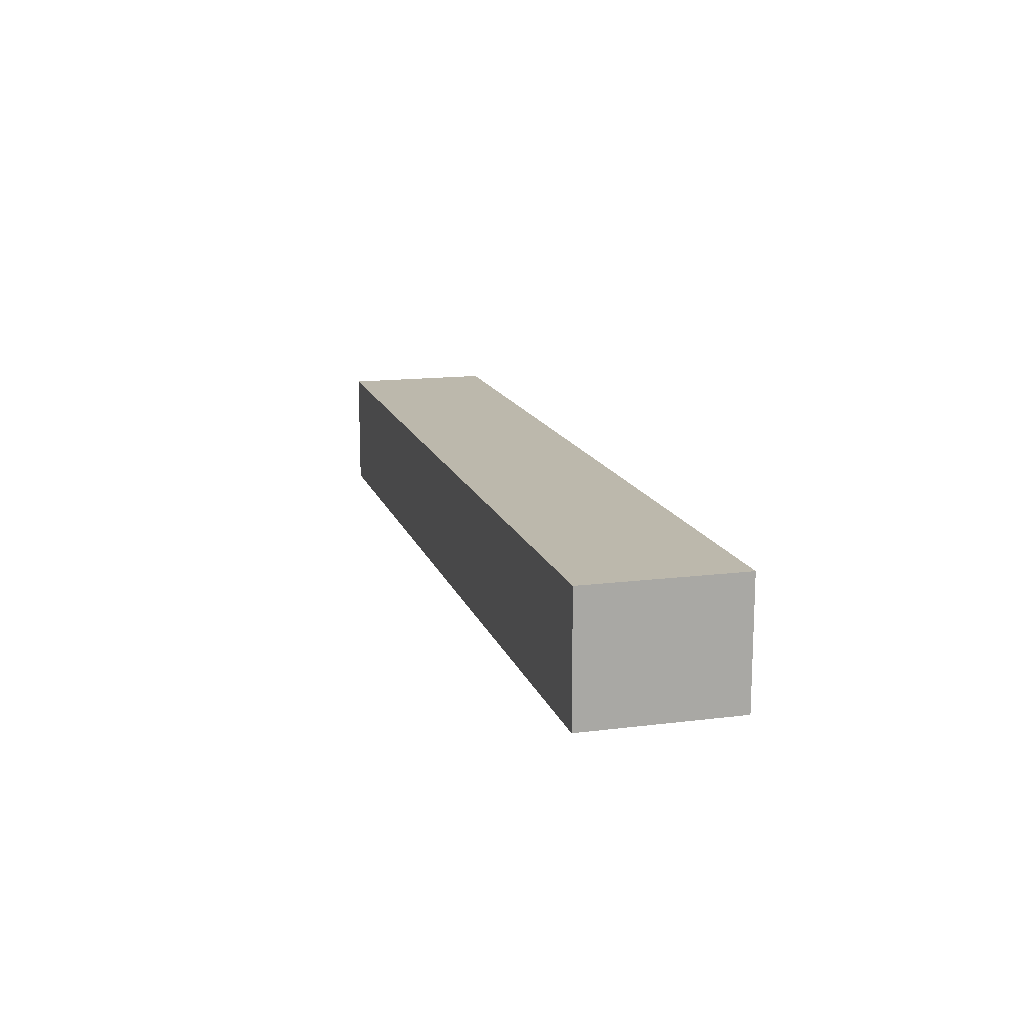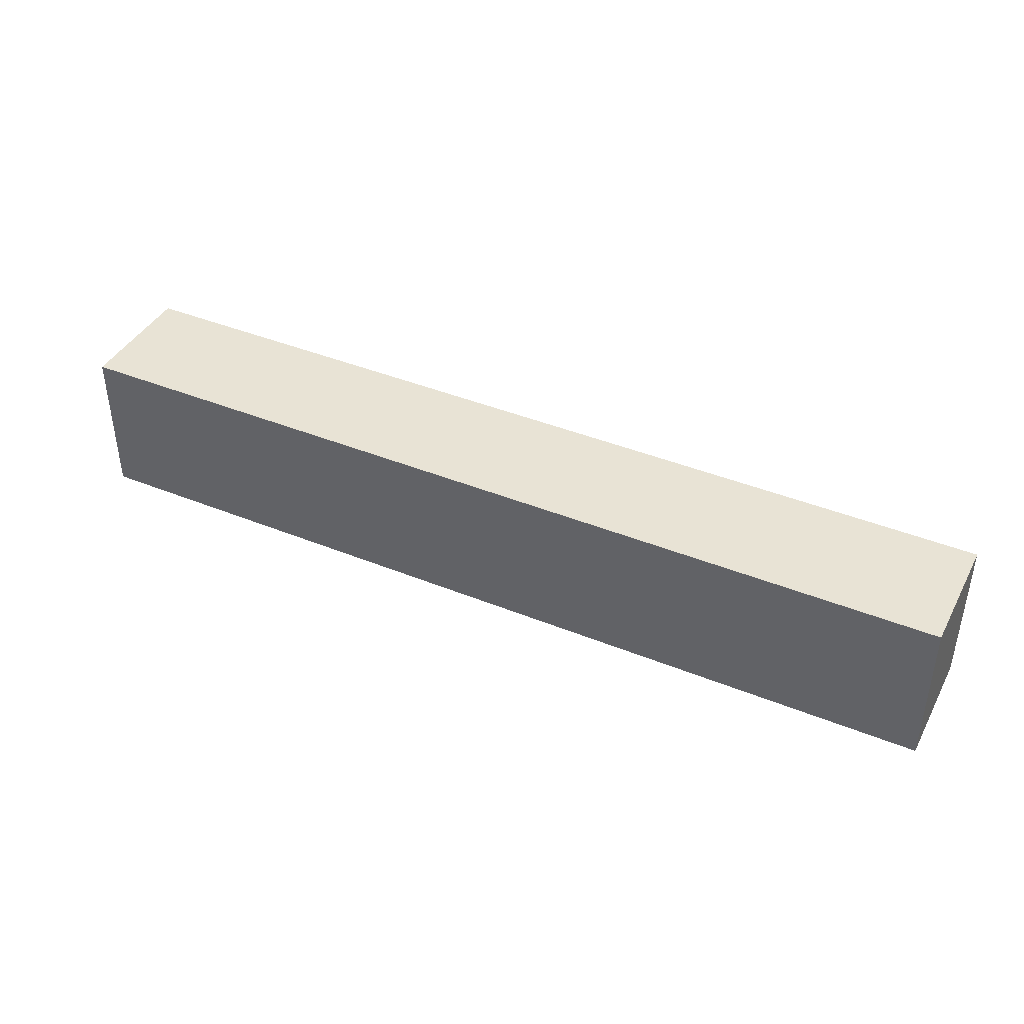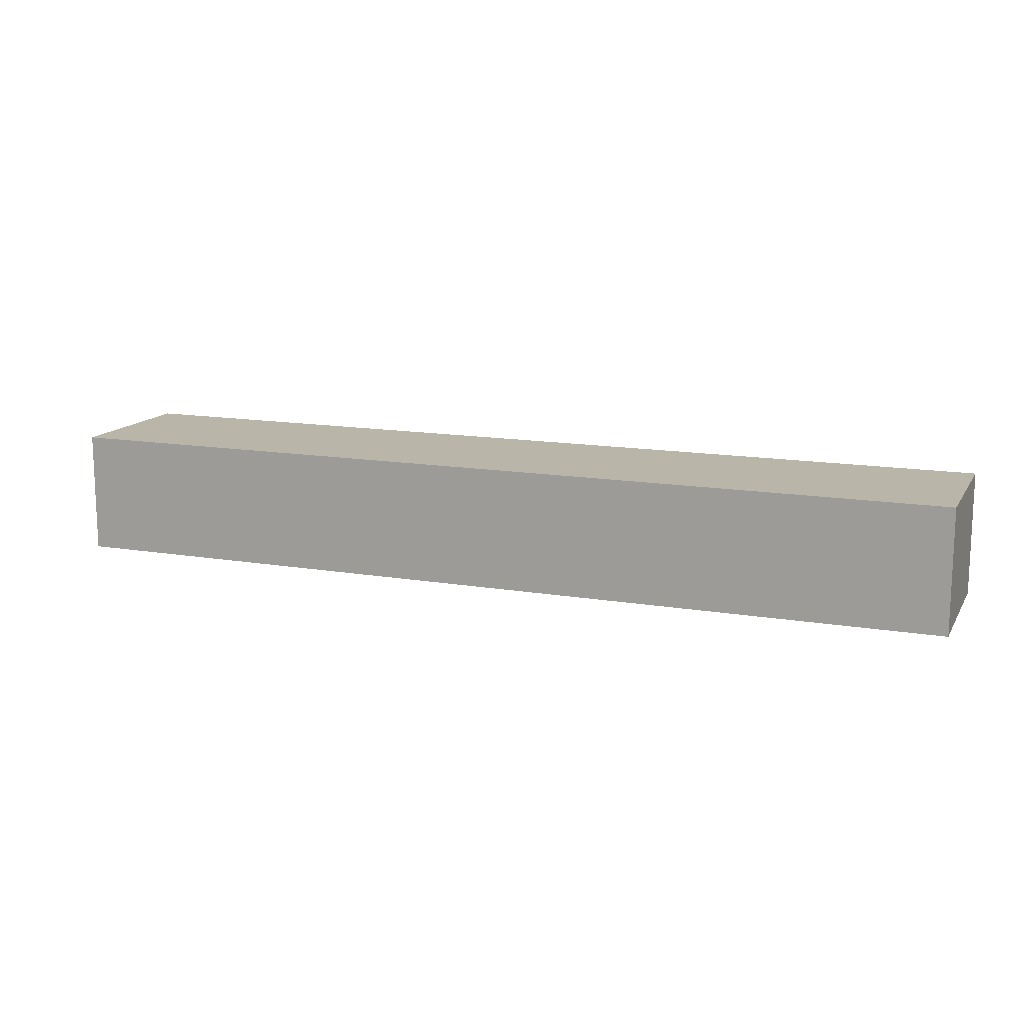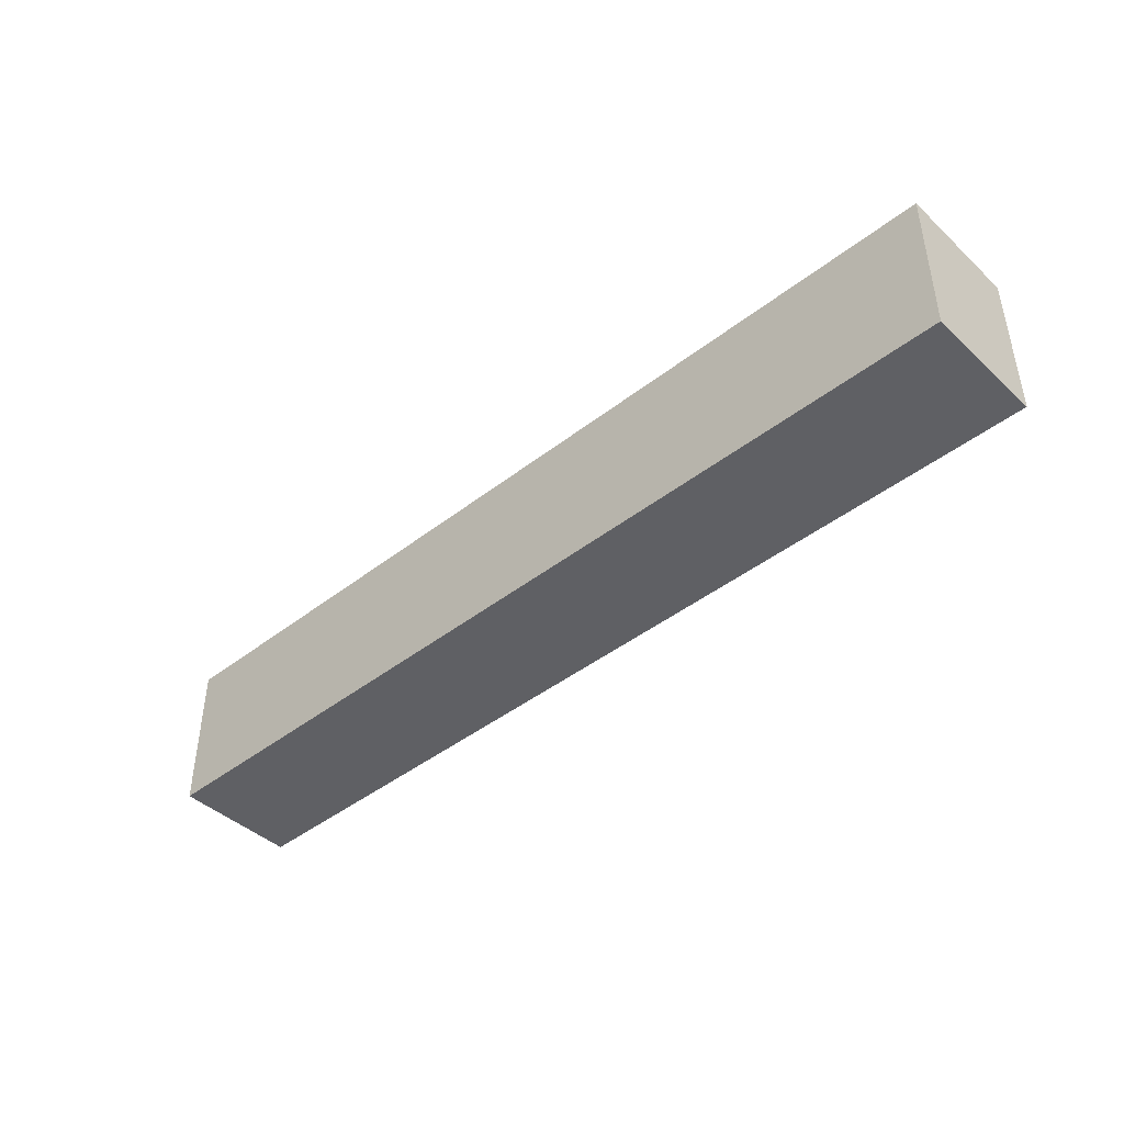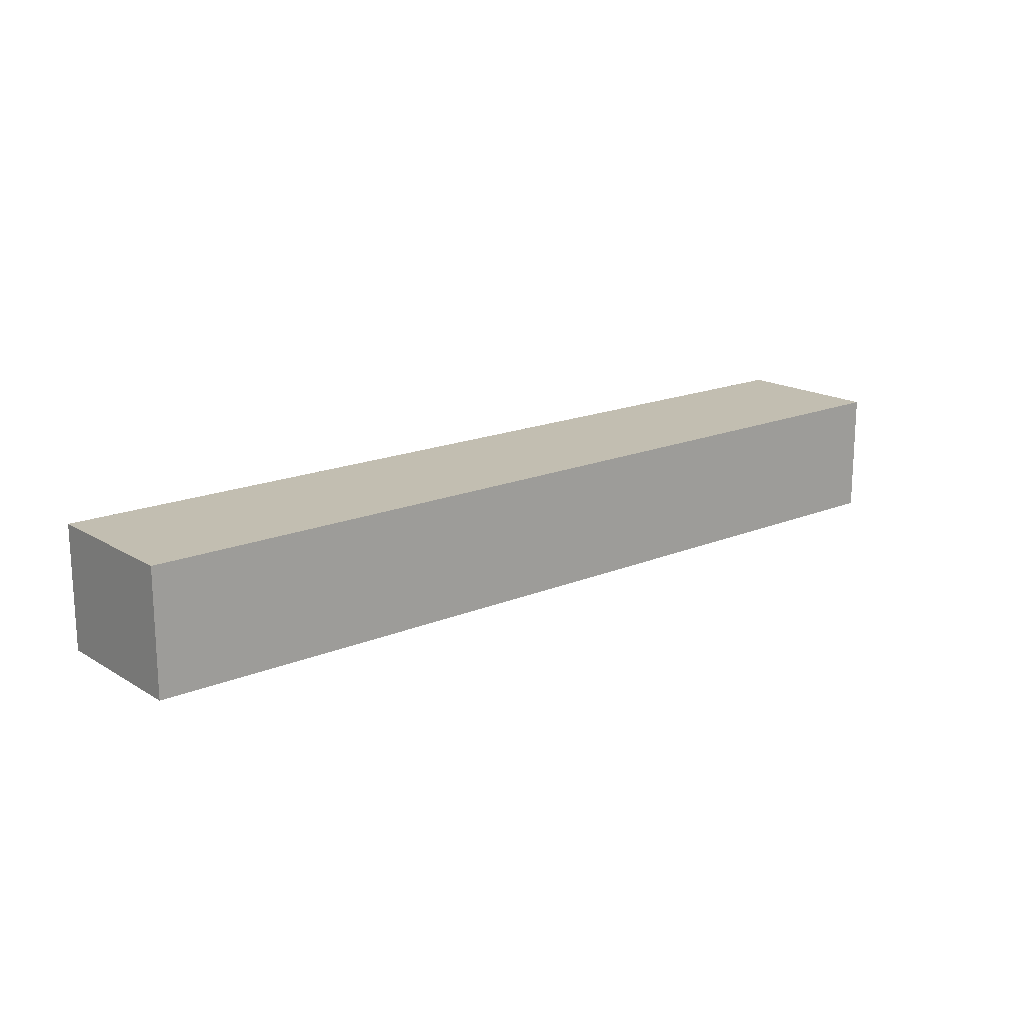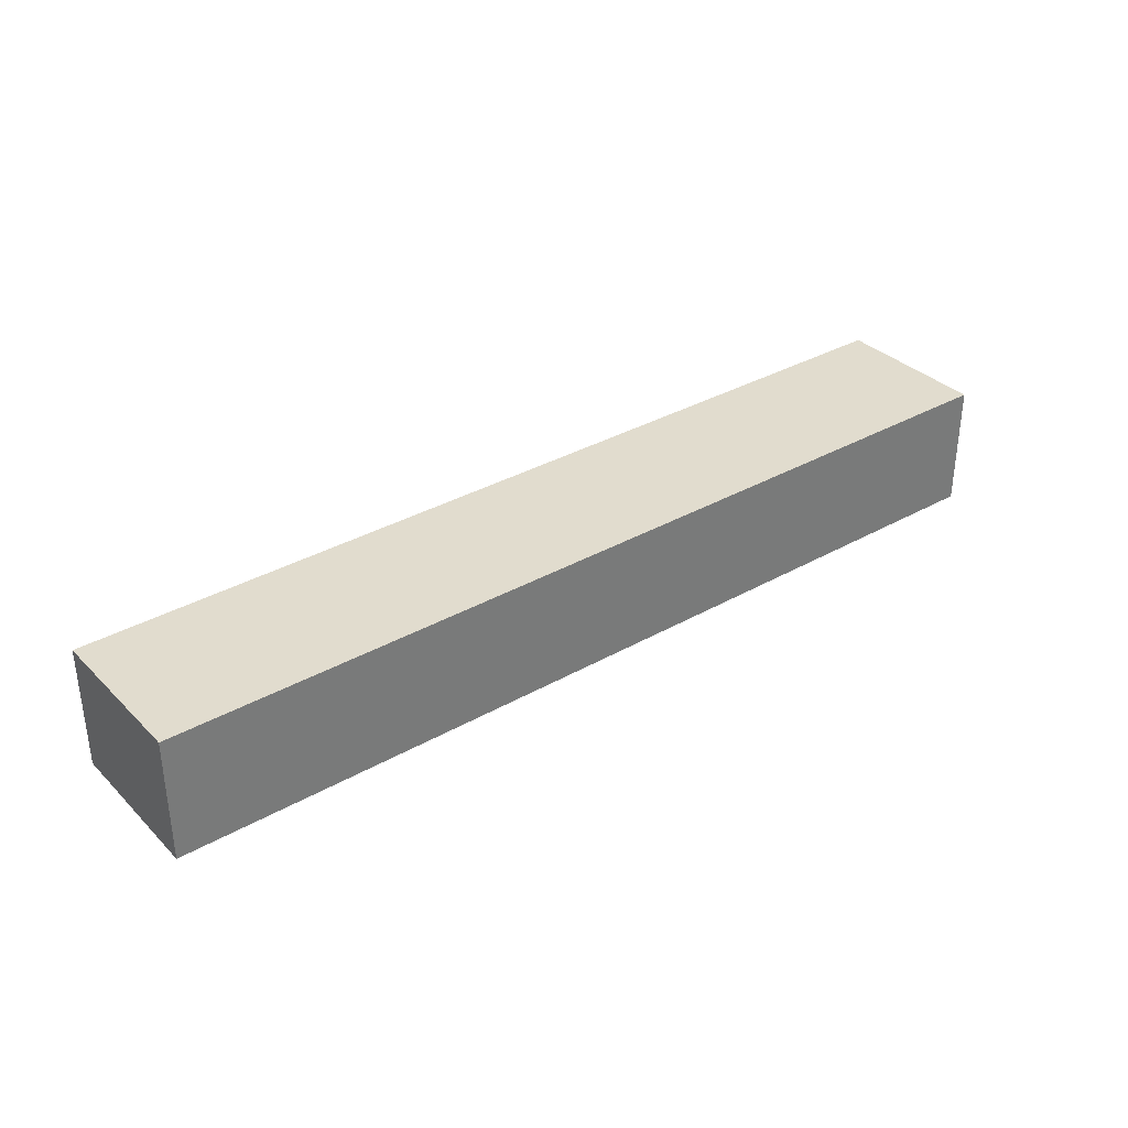
<metadata>
{"format":"obj","ext":"obj","renderer":"f3d","projection":"perspective","resolution":1024,"background":"white","views":[{"elev":14.6,"azim":-105.3,"up":"+Z"},{"elev":41.2,"azim":-153.7,"up":"+Y"},{"elev":13.7,"azim":-159.2,"up":"+Z"},{"elev":-43.2,"azim":42.7,"up":"+Y"},{"elev":17.1,"azim":-39.9,"up":"+Z"},{"elev":34.0,"azim":142.4,"up":"+Z"}]}
</metadata>
<code>
v 1350 -225 80
v 1050 -225 80
v 1050 -225 120
v 1350 -225 120
v 1350 -175 80
v 1350 -175 120
v 1050 -175 80
v 1050 -175 120
f 3 2 1
f 4 3 1
f 4 1 5
f 6 4 5
f 6 5 7
f 8 6 7
f 8 7 2
f 3 8 2
f 1 2 5
f 2 7 5
f 6 3 4
f 6 8 3

</code>
